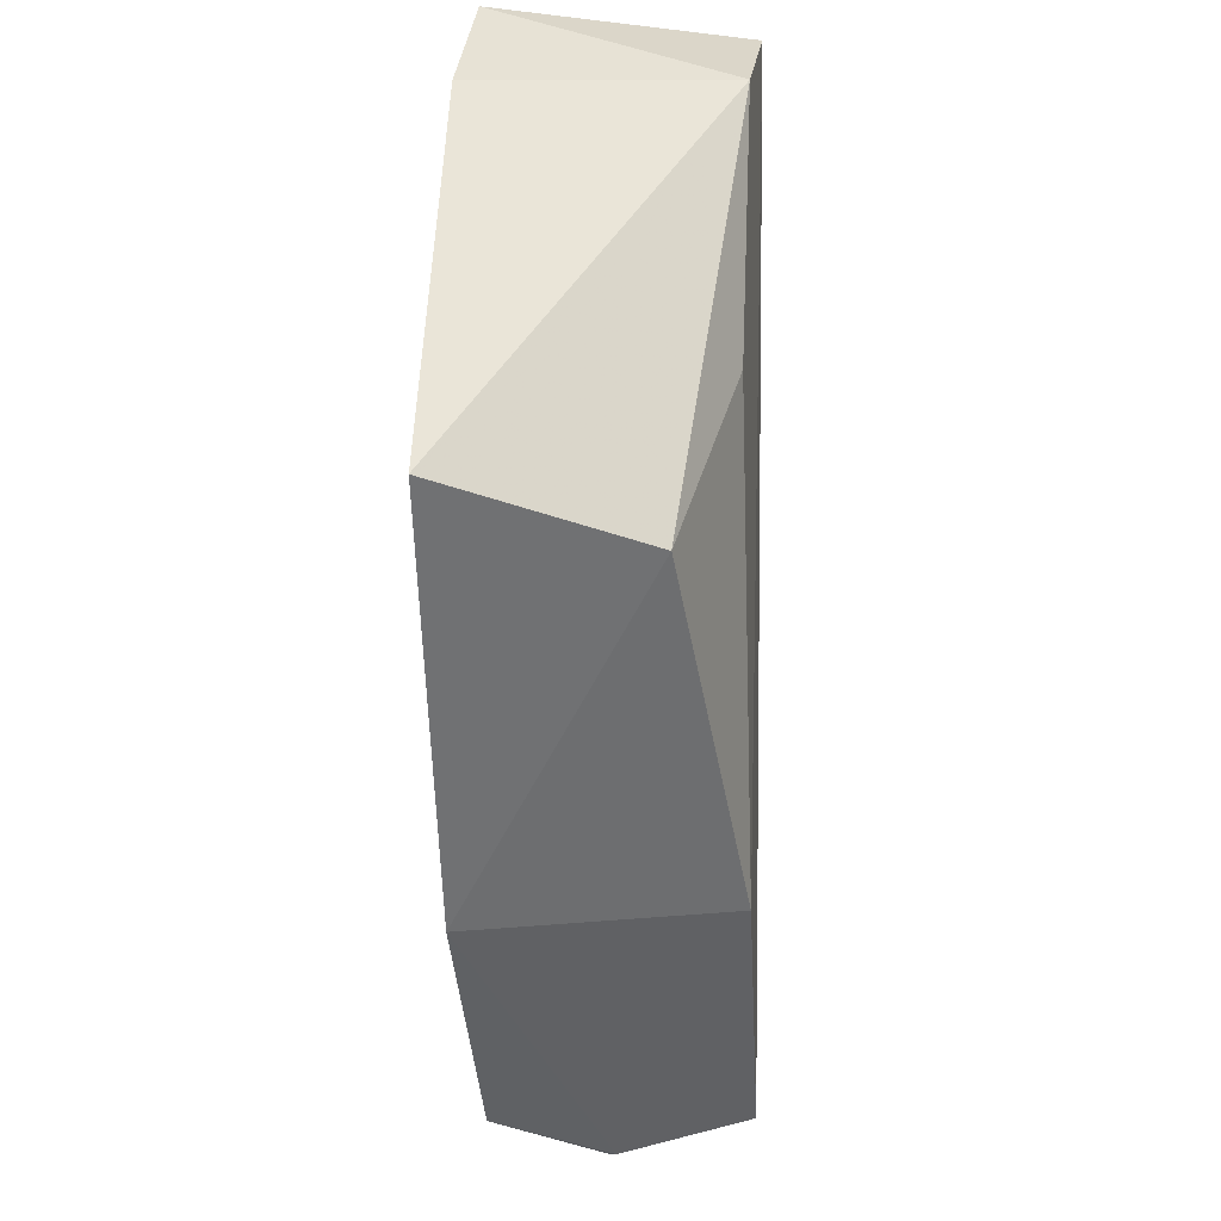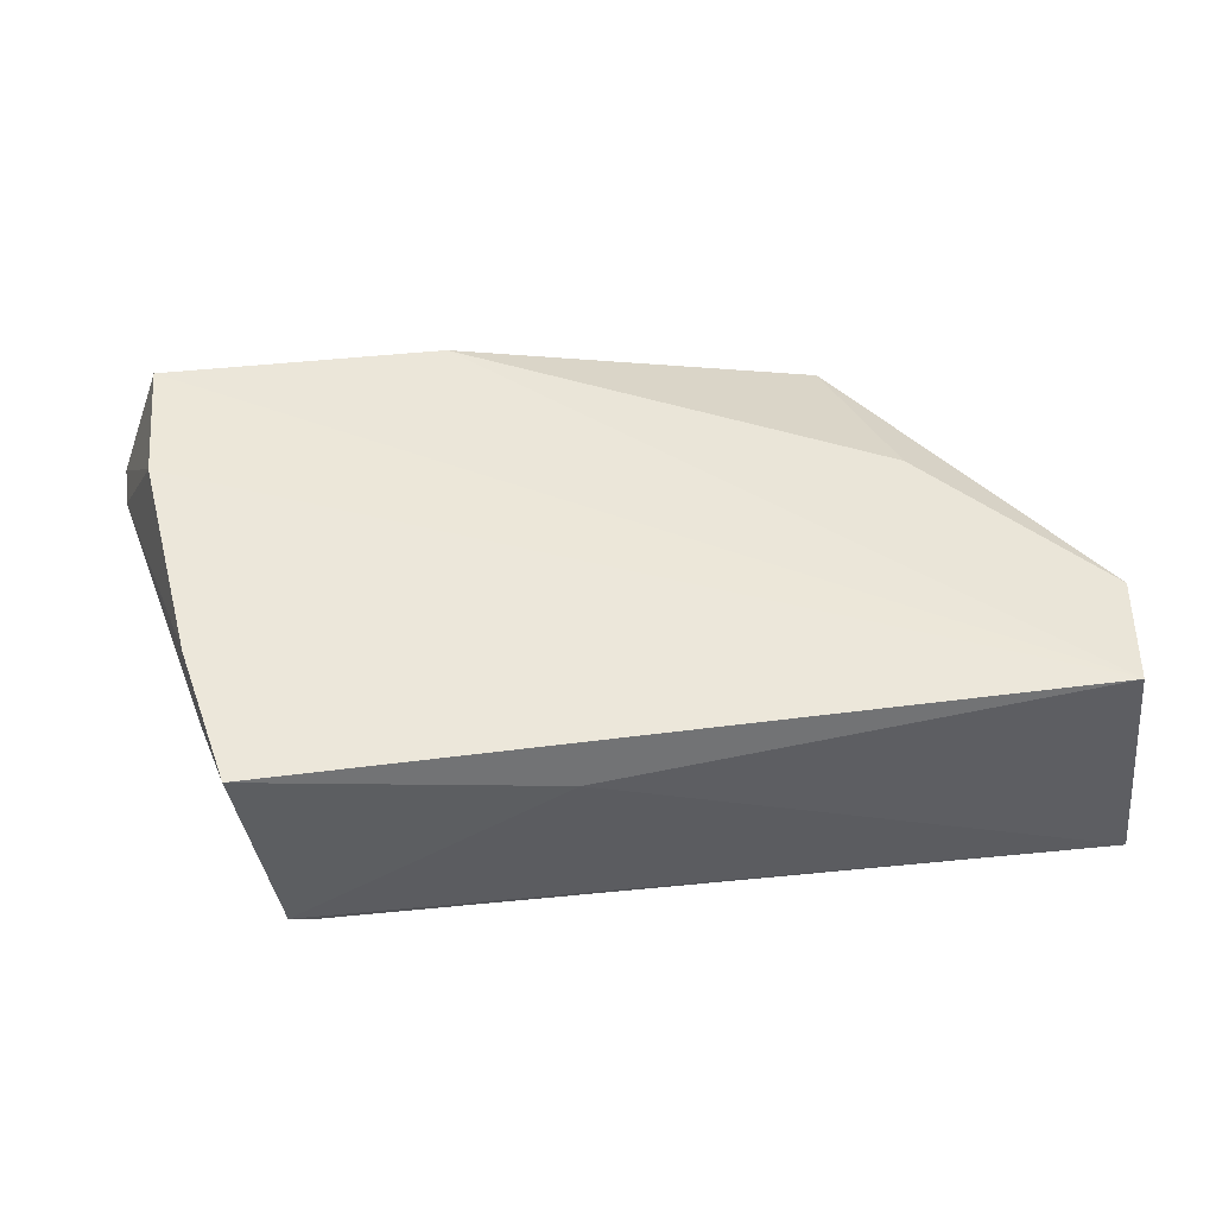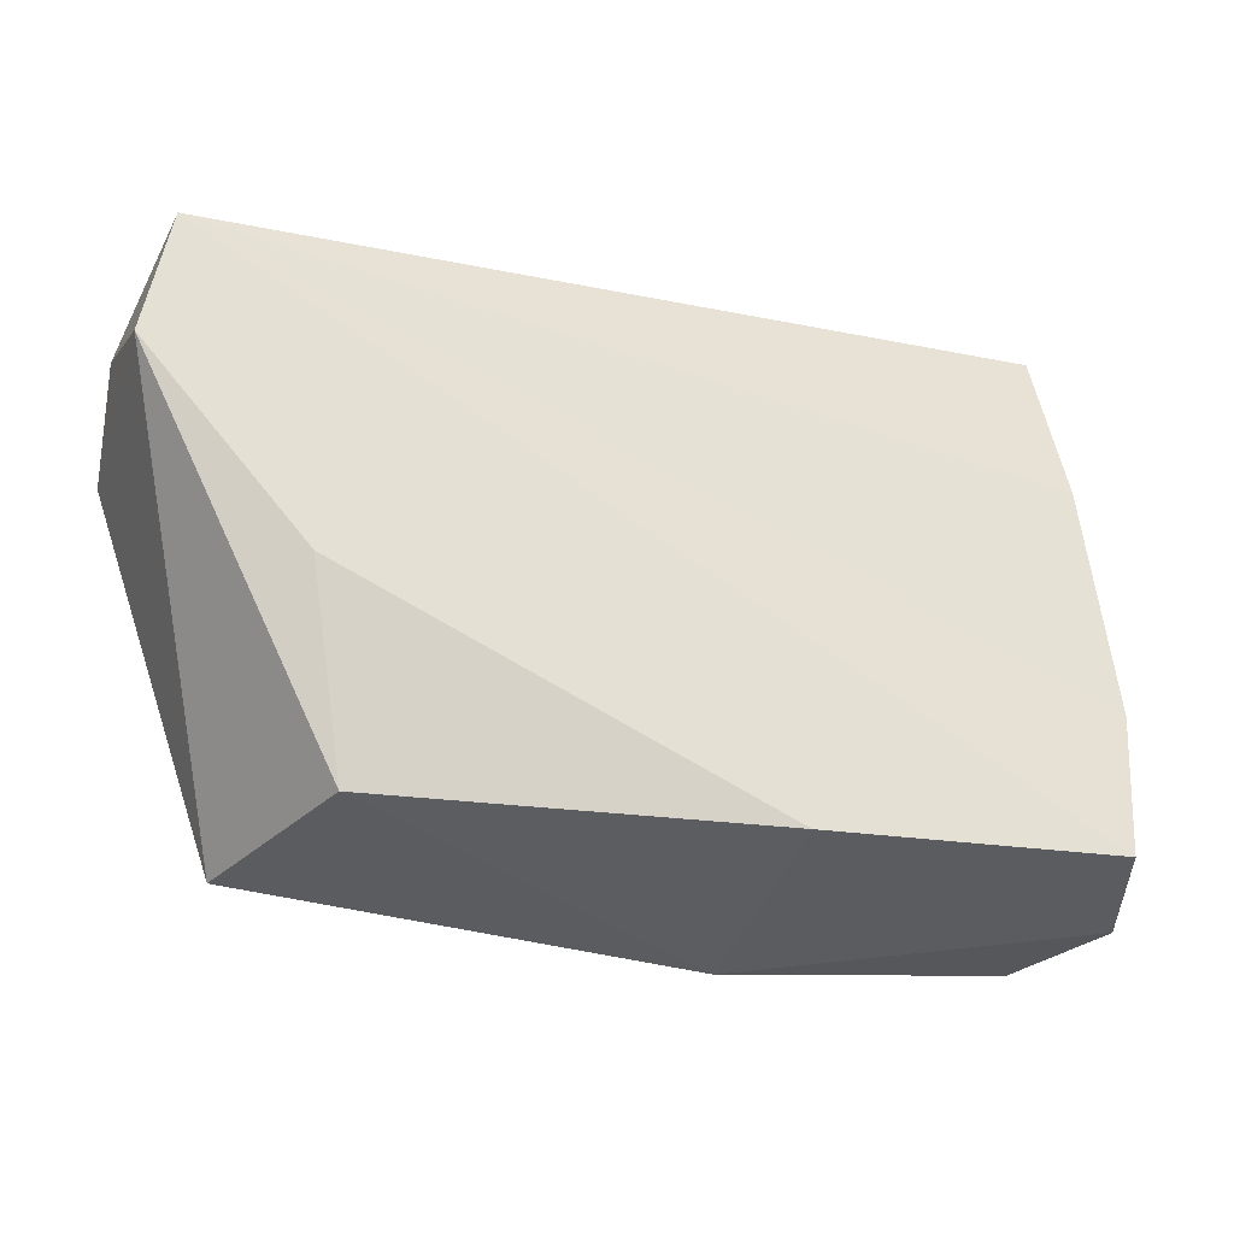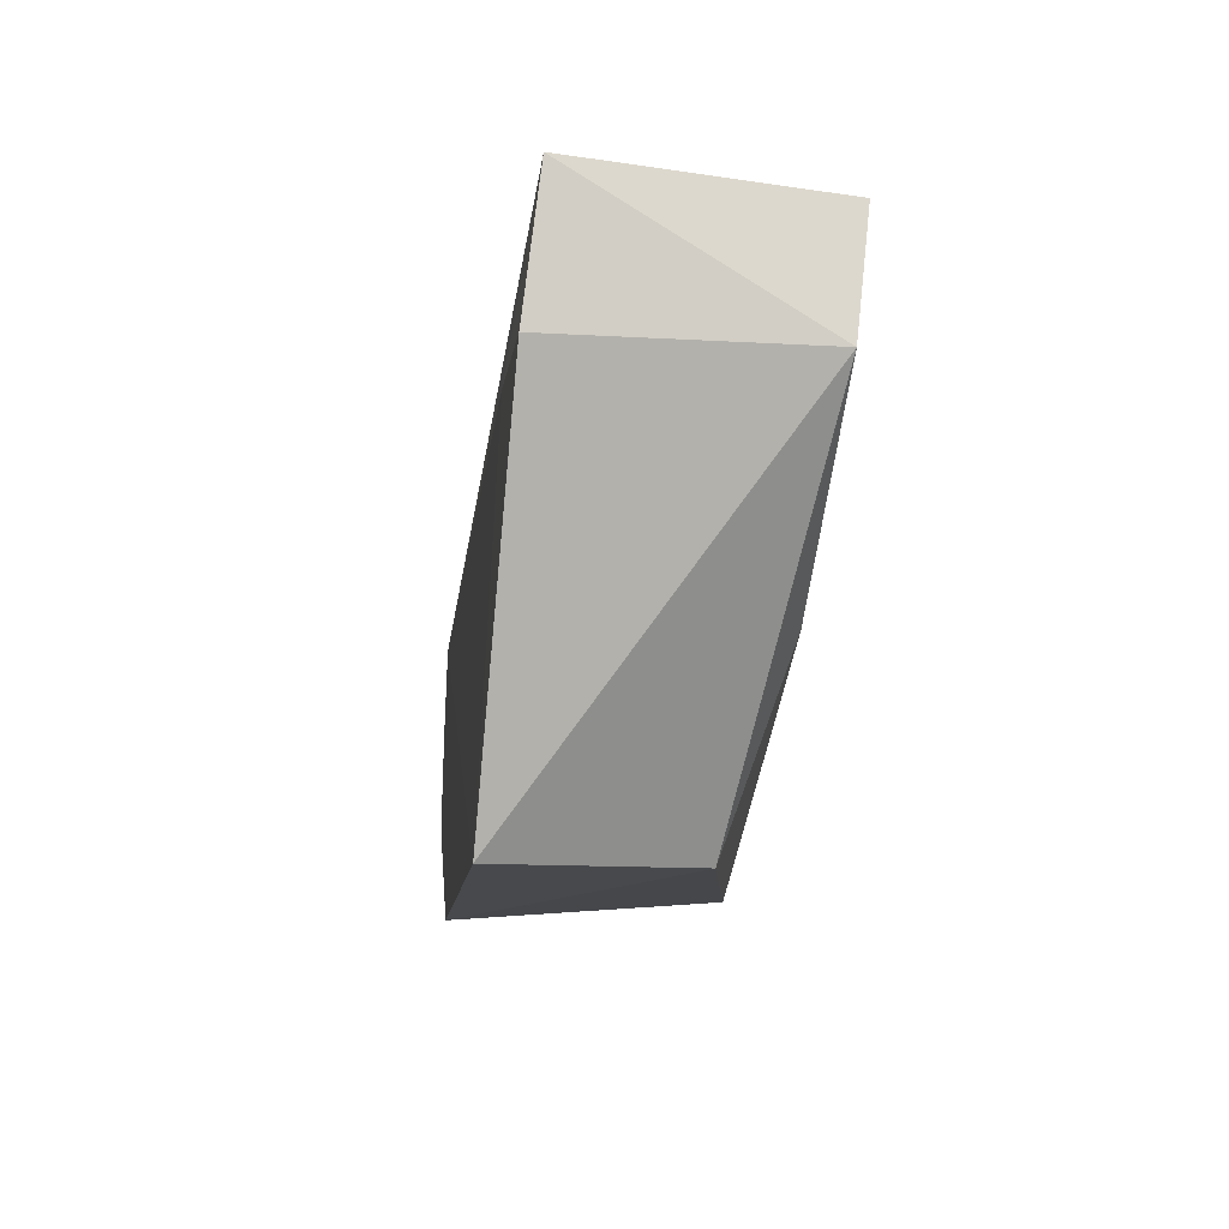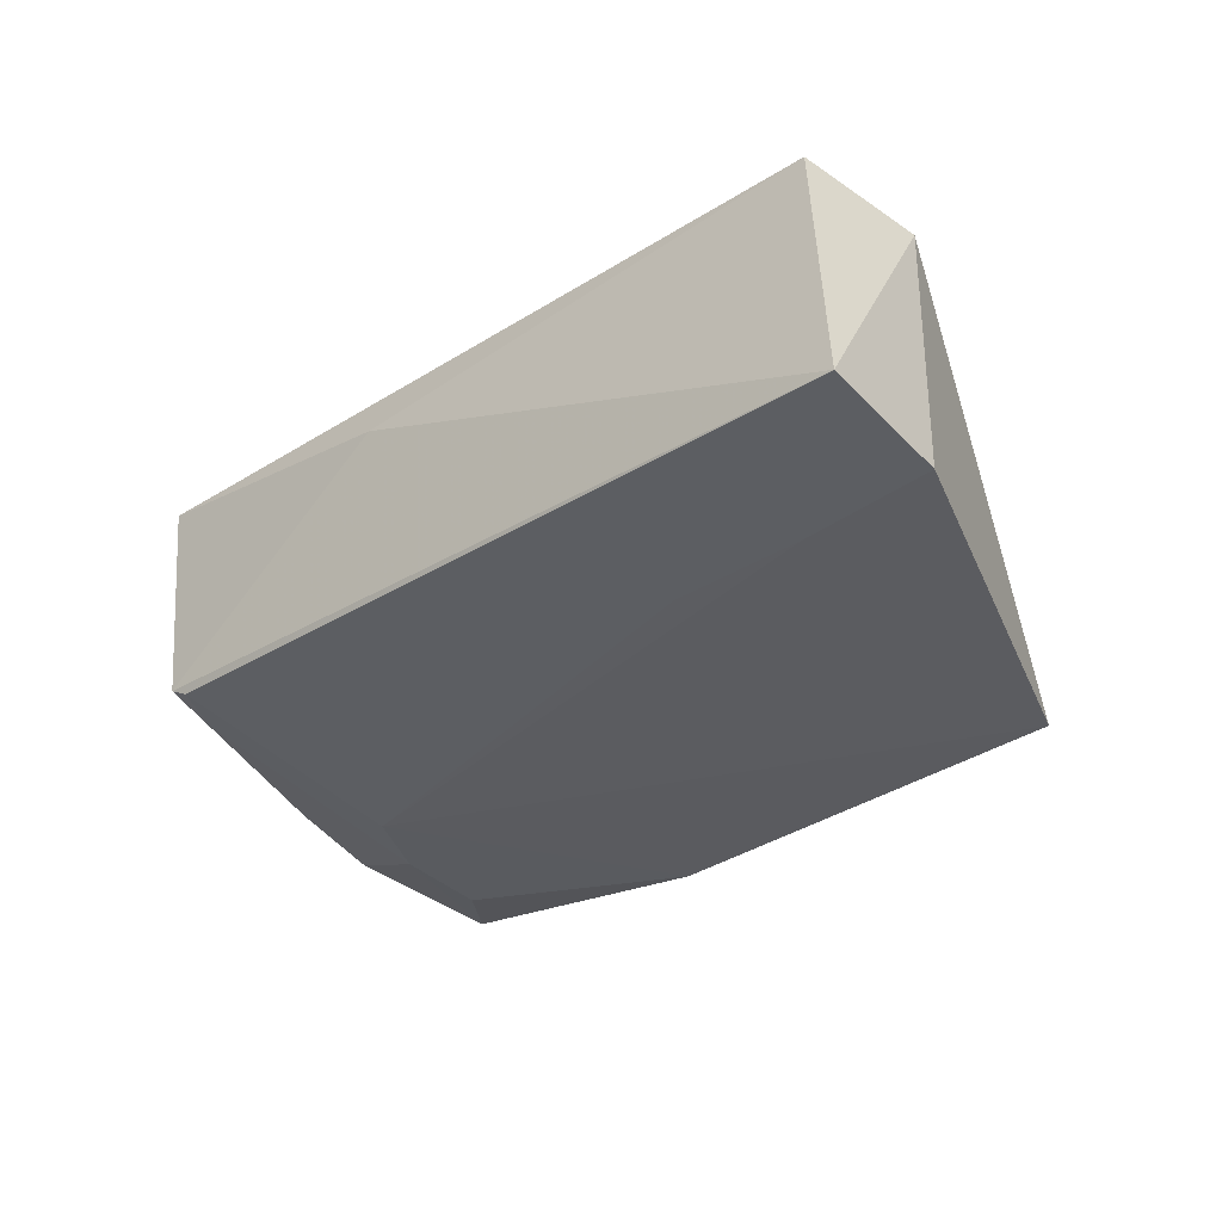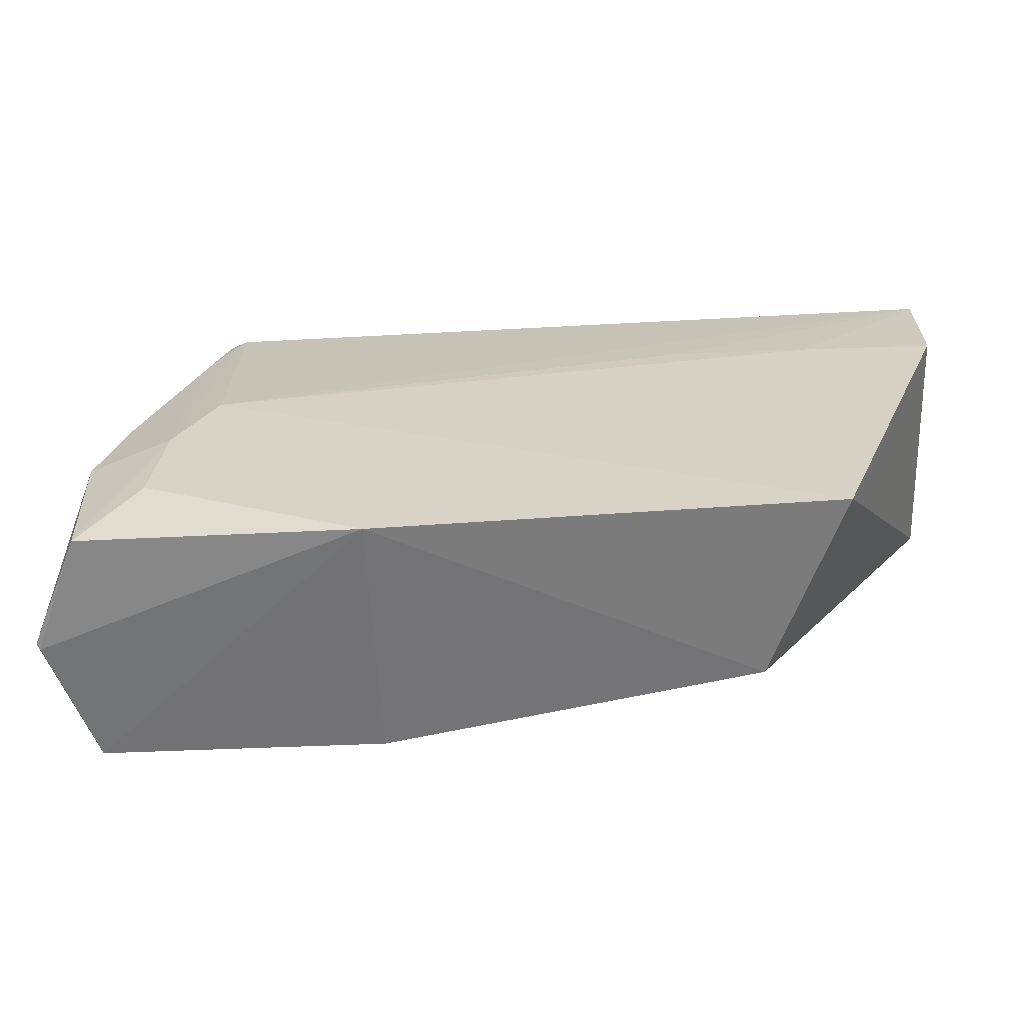
<metadata>
{"format":"obj","ext":"obj","renderer":"f3d","projection":"perspective","resolution":1024,"background":"white","views":[{"elev":-51.6,"azim":-90.0,"up":"+Y"},{"elev":51.0,"azim":172.5,"up":"+Z"},{"elev":-32.2,"azim":-17.9,"up":"+Y"},{"elev":-9.2,"azim":-97.7,"up":"+Y"},{"elev":-33.1,"azim":-137.6,"up":"+Z"},{"elev":-59.9,"azim":-179.1,"up":"+Y"}]}
</metadata>
<code>
v 0.04472 0.002124 0.03135
v 0.05559 -0.04966 0.01633
v 0.03982 0.002037 0.00768
v -0.03958 0.002046 0.004554
v -0.02216 -0.03053 0.02727
v 0.022 -0.0523 0.001915
v 0.01408 0.002889 0.02609
v 0.04943 -0.02177 0.006972
v 0.05056 -0.04934 0.03023
v 0.03921 -0.02378 0.002957
v -0.02492 -0.04957 0.0009267
v 0.04167 0.00231 0.008657
v -0.037 0.0005262 0.02984
v 0.05555 -0.04502 0.0162
v 0.05062 -0.04962 0.004434
v 0.05523 -0.04992 0.01685
v 0.04343 -0.03168 0.002949
v -0.02516 -0.01228 0.002849
v -0.01748 -0.04937 0.02103
v 0.04304 -0.003672 0.007744
v 0.04793 -0.01244 0.03161
v 0.02118 -0.05047 0.02861
v -0.03922 -0.01187 0.02808
v 0.05019 -0.02264 0.01742
v 0.051 -0.03564 0.03092
v 0.05195 -0.03267 0.006049
v 0.04454 -0.0421 0.00279
v -0.03906 -0.01163 0.002858
v -0.01076 -0.01232 0.003167
f 10 4 3
f 11 10 6
f 12 7 1
f 12 3 4
f 12 4 7
f 12 1 8
f 13 1 7
f 13 7 4
f 16 9 6
f 16 2 9
f 16 15 2
f 16 6 15
f 17 10 3
f 18 10 11
f 19 11 6
f 20 12 8
f 20 3 12
f 20 17 3
f 20 8 17
f 21 1 13
f 21 14 1
f 22 13 5
f 22 9 13
f 22 5 19
f 22 19 6
f 22 6 9
f 23 13 4
f 23 11 19
f 23 19 5
f 23 5 13
f 24 14 8
f 24 8 1
f 24 1 14
f 25 9 2
f 25 2 14
f 25 14 21
f 25 21 13
f 25 13 9
f 26 14 2
f 26 2 15
f 26 8 14
f 26 17 8
f 26 15 17
f 27 17 15
f 27 15 6
f 27 6 10
f 27 10 17
f 28 18 11
f 28 4 18
f 28 23 4
f 28 11 23
f 29 18 4
f 29 4 10
f 29 10 18

</code>
